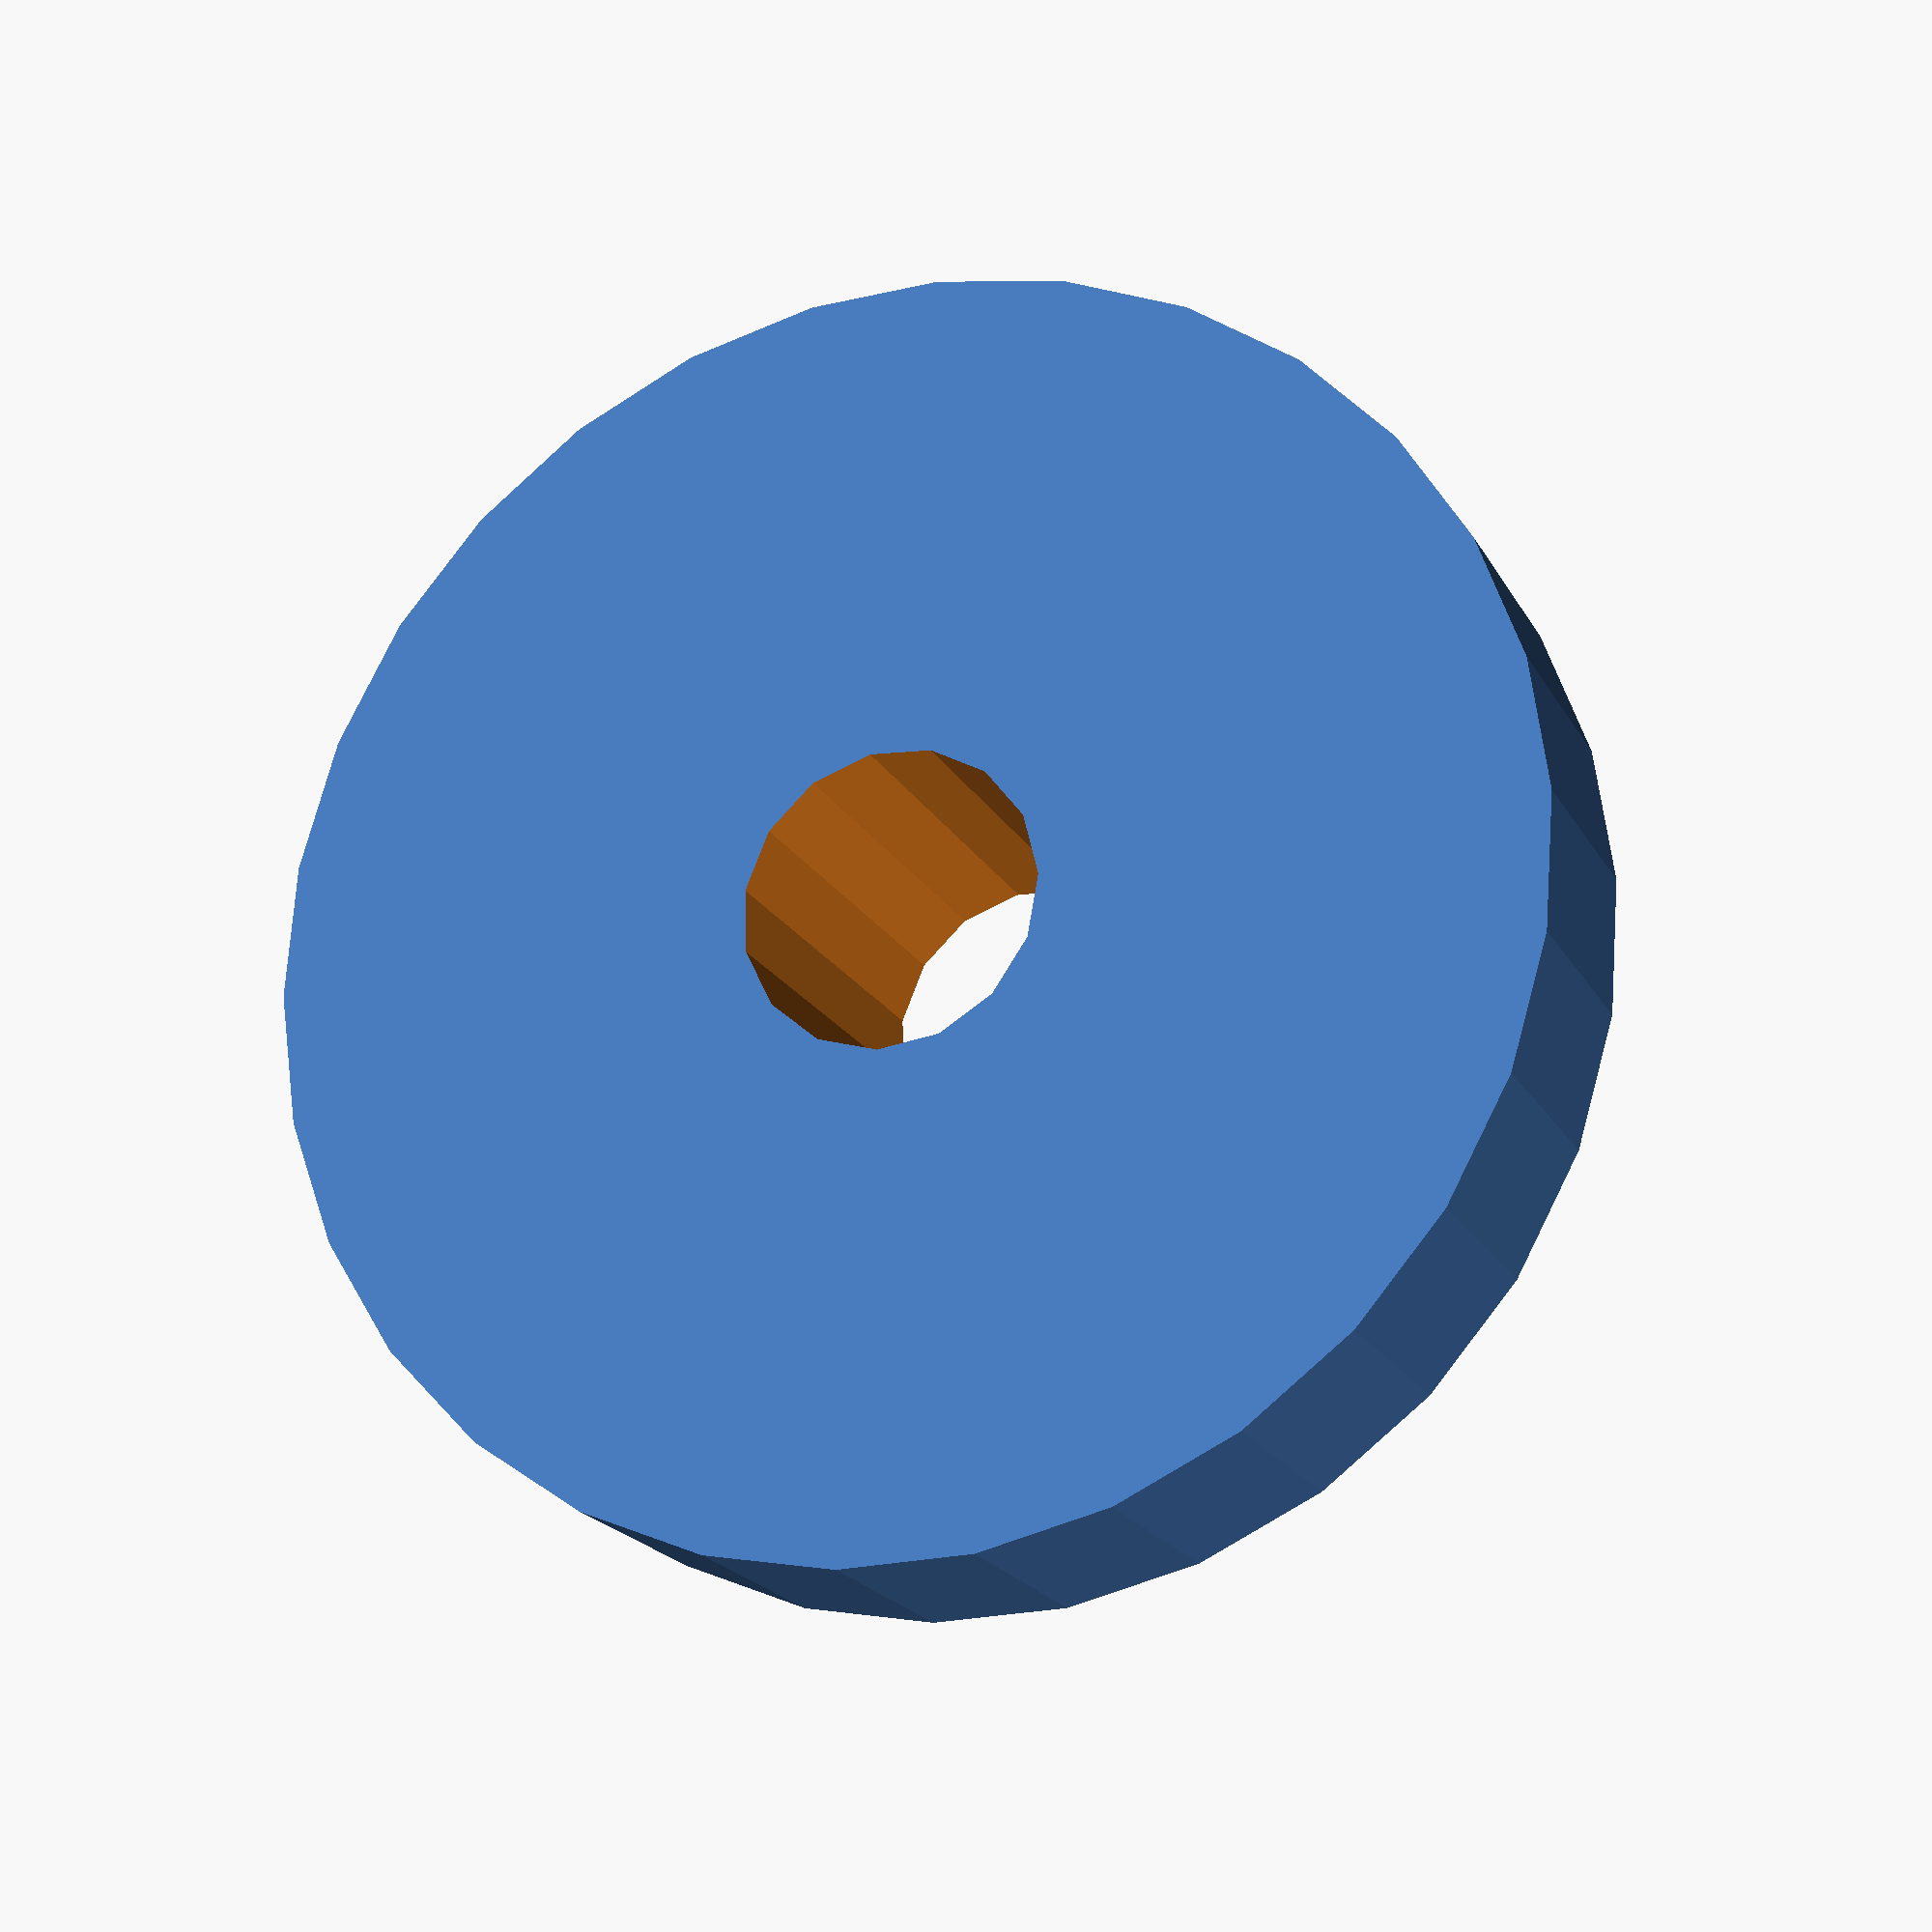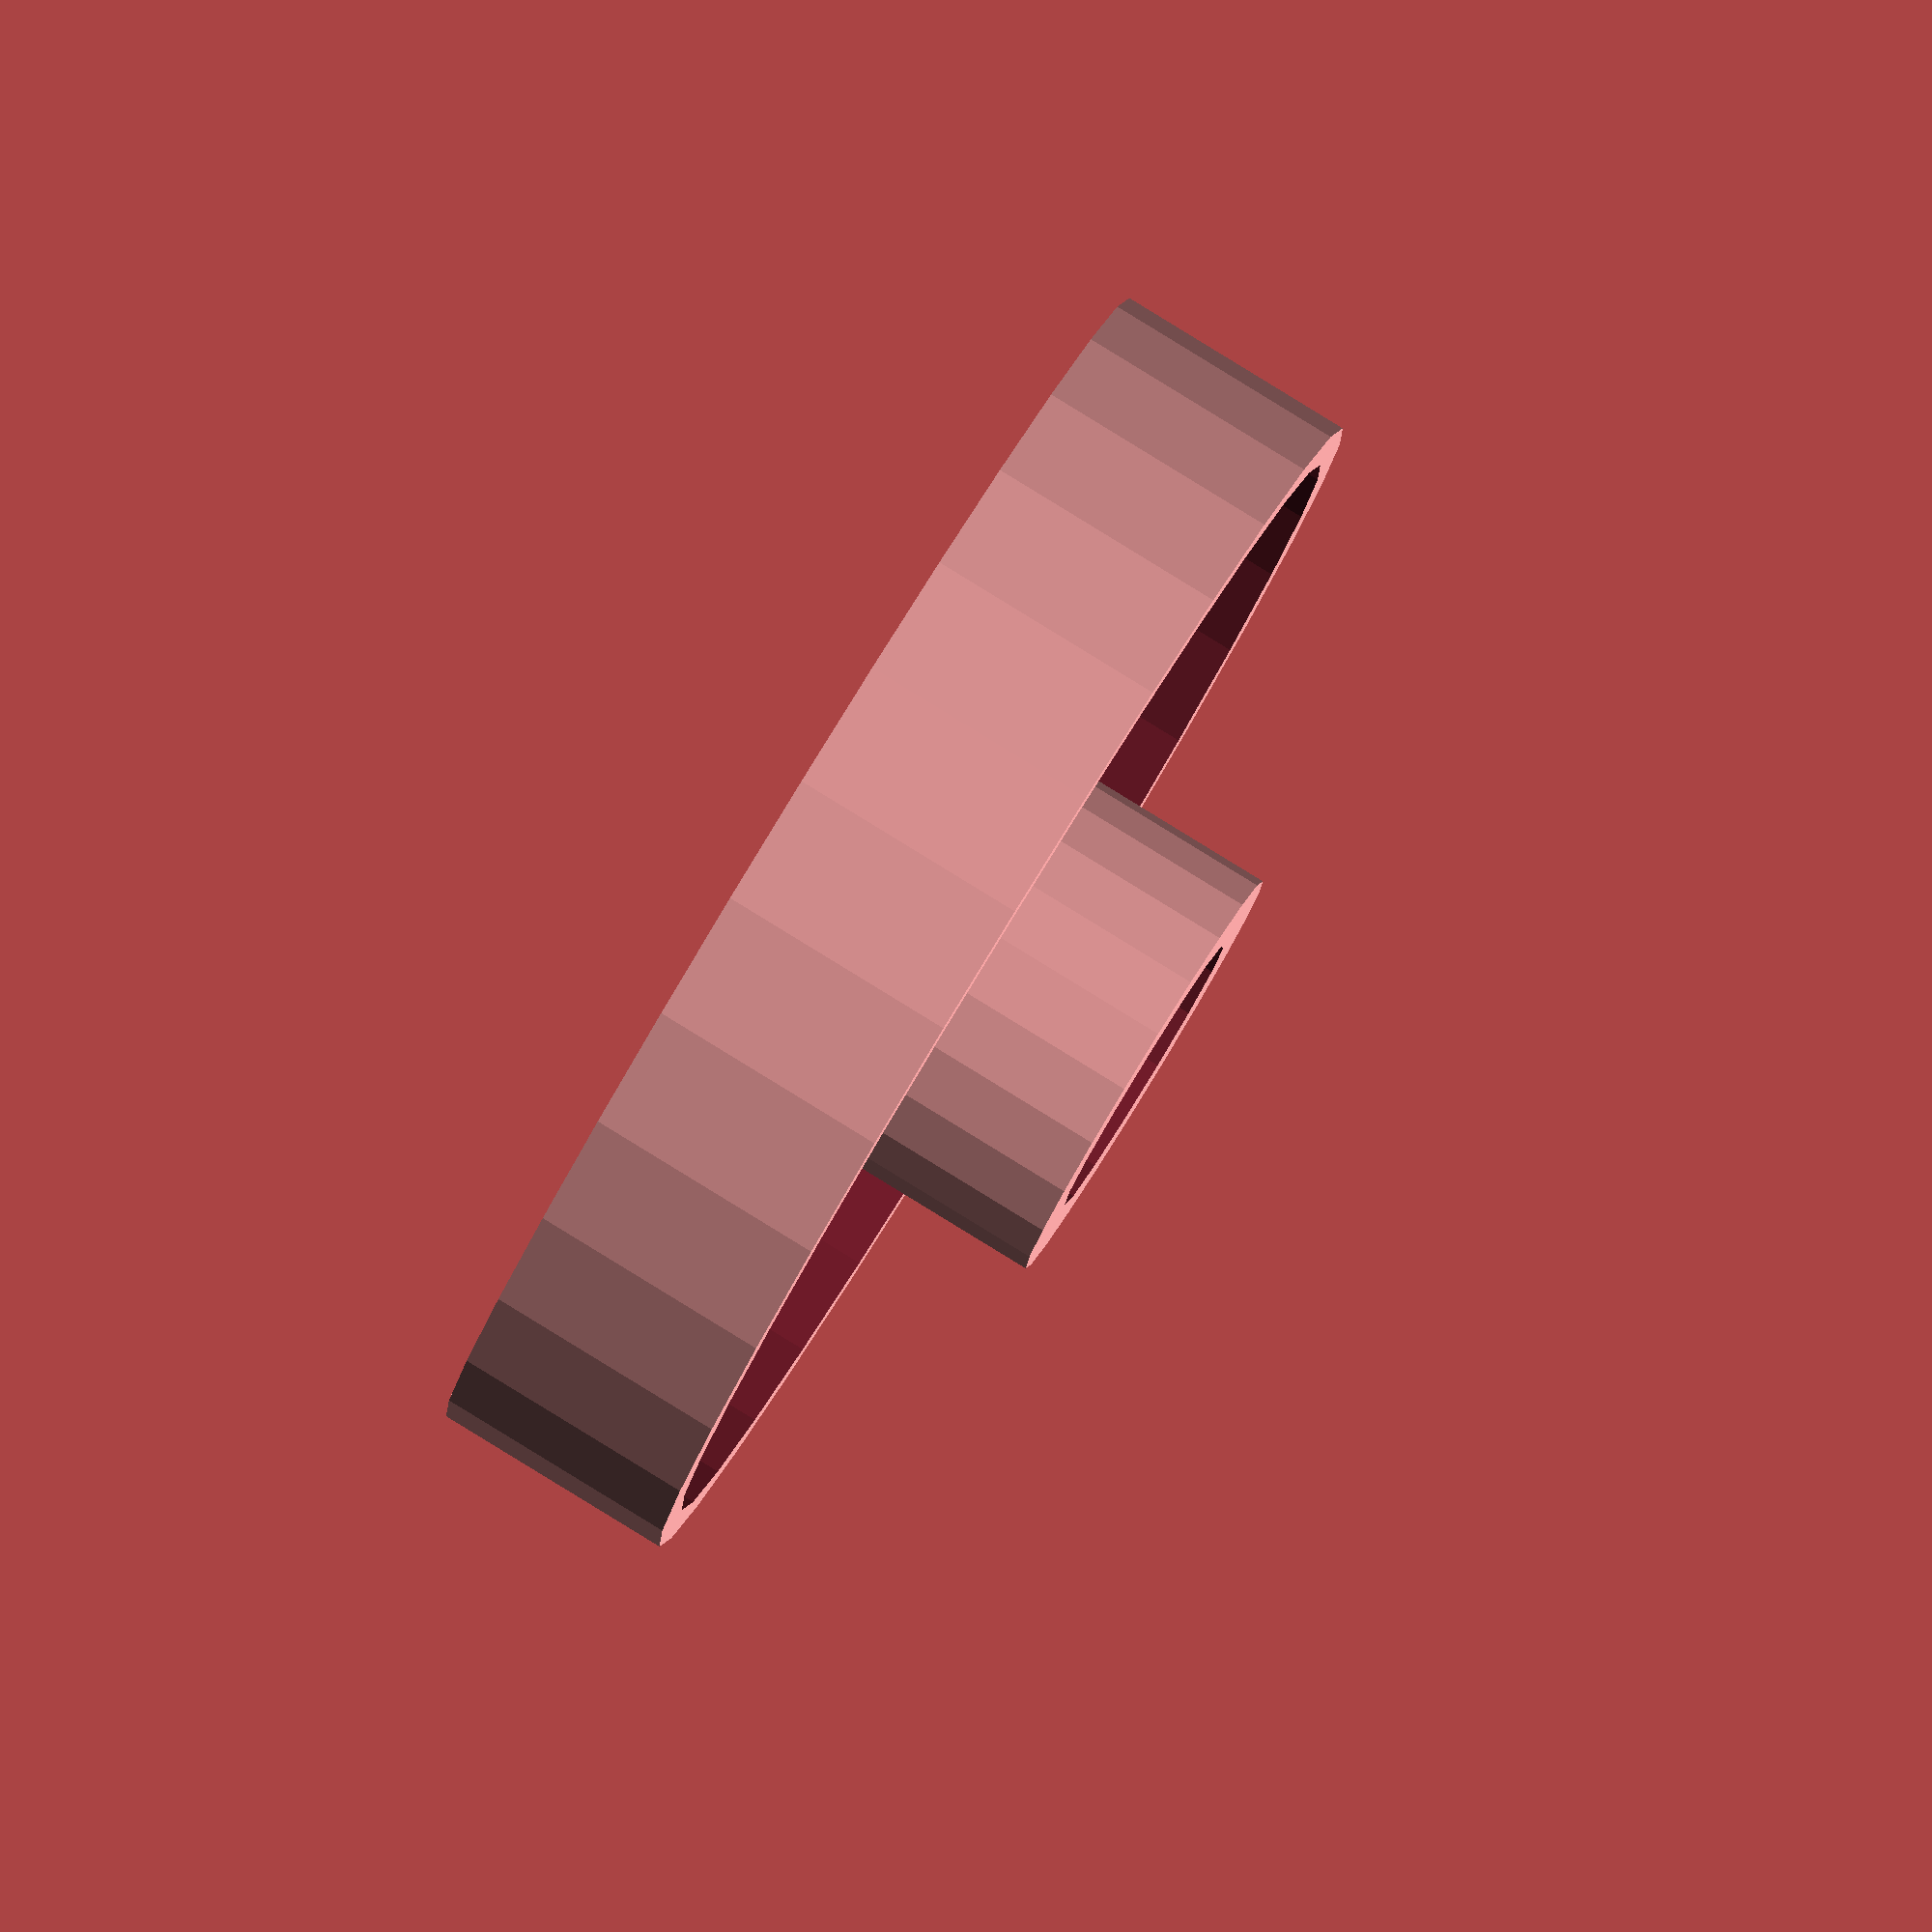
<openscad>
kousek = 1;
nekonecno = 100;

vyska_okraje = 7.6;
hloubka_kolecka = 5.9;
vyska_zakladny_kolecka = vyska_okraje - hloubka_kolecka;

na_zakladne_kolecka = [0, 0, vyska_zakladny_kolecka];
pod_zakladnou_kolecka = [0, 0, -kousek];

sirka_kolecka_s_okrajem = 39.8;
tloustka_kolecka = 2.6;
sirka_kolekca_bez_okraje = sirka_kolecka_s_okrajem - tloustka_kolecka;

vyska_zakladny_stopky = 4.0; // Včetně základny kolečka.
sirka_zakladny_stopky = 16.0;

vyska_stopky=12.7; // Včetně základny kolečka.
sirka_stopky_s_okrajem = 13.8;

sirka_otvoru = 9.3;

difference() {
    union() {
        // Samotné kolečko.
        difference() {
            cylinder(vyska_okraje, d=sirka_kolecka_s_okrajem);
            translate(na_zakladne_kolecka) {
                cylinder(nekonecno, d=sirka_kolekca_bez_okraje);
            };
        }

        // Šťopka.
        cylinder(vyska_zakladny_stopky, d=sirka_zakladny_stopky);
        cylinder(vyska_stopky, d=sirka_stopky_s_okrajem);
    }
    translate(pod_zakladnou_kolecka) {
        cylinder(nekonecno, d=sirka_otvoru);
    }
}

</openscad>
<views>
elev=199.6 azim=49.7 roll=339.2 proj=p view=solid
elev=94.7 azim=260.3 roll=238.5 proj=o view=wireframe
</views>
